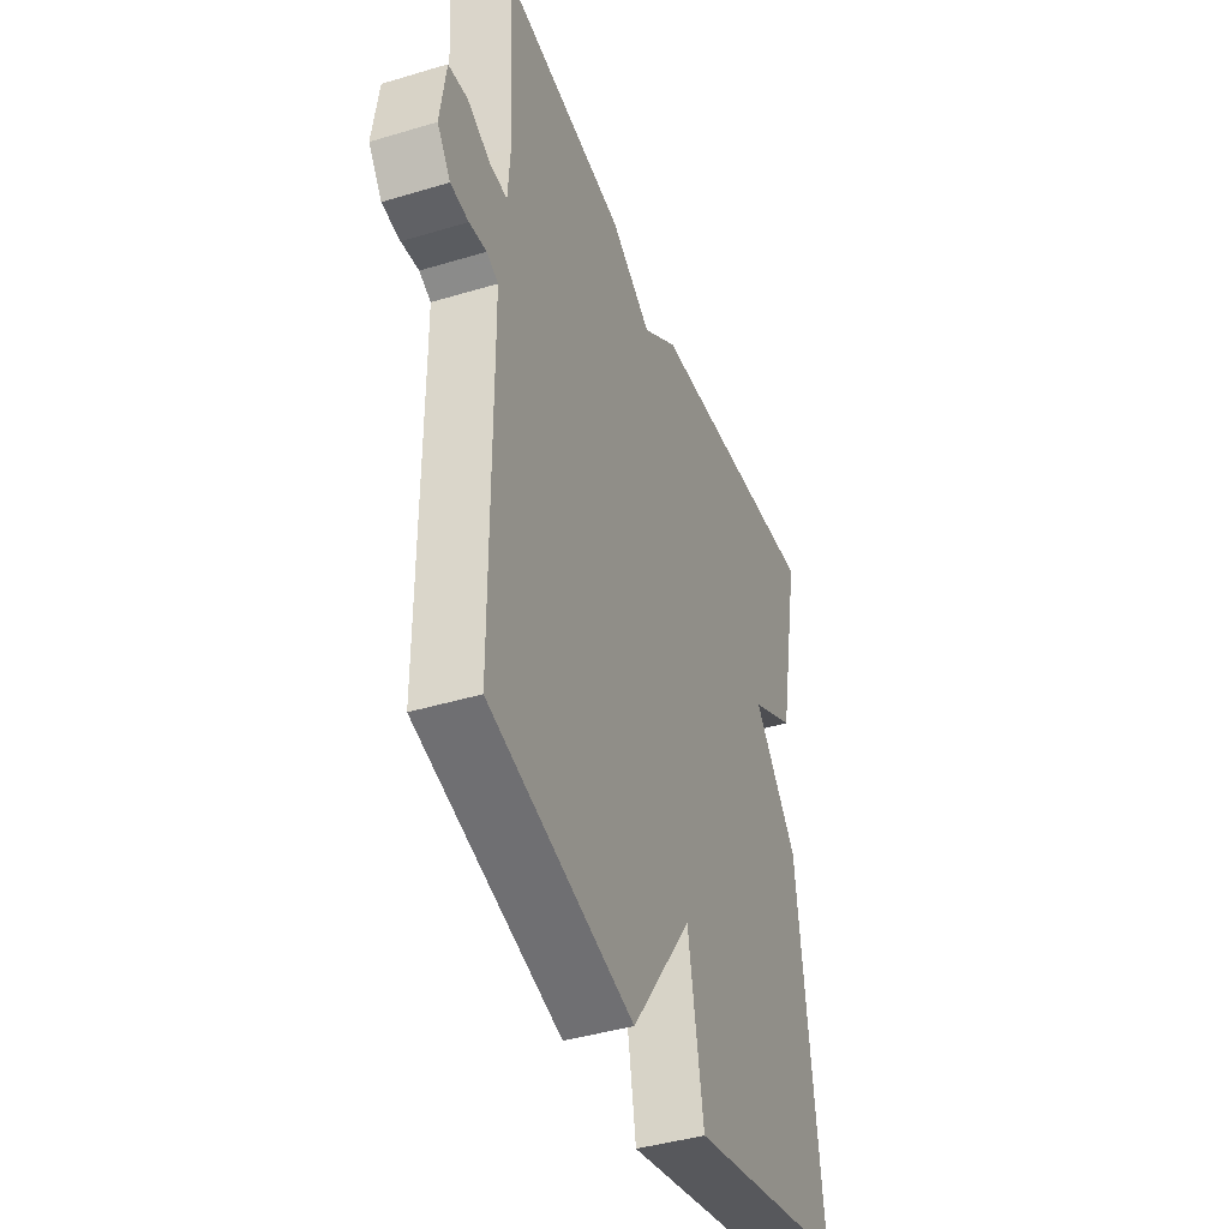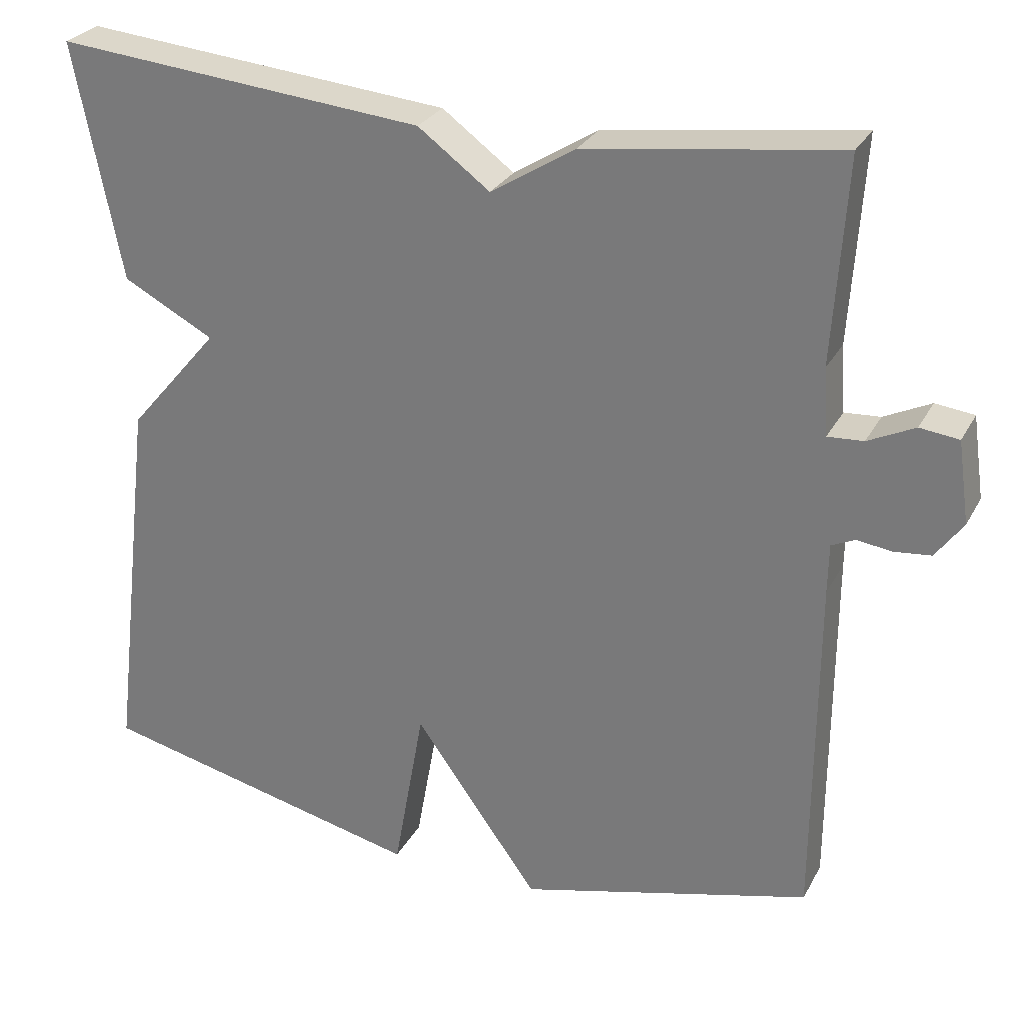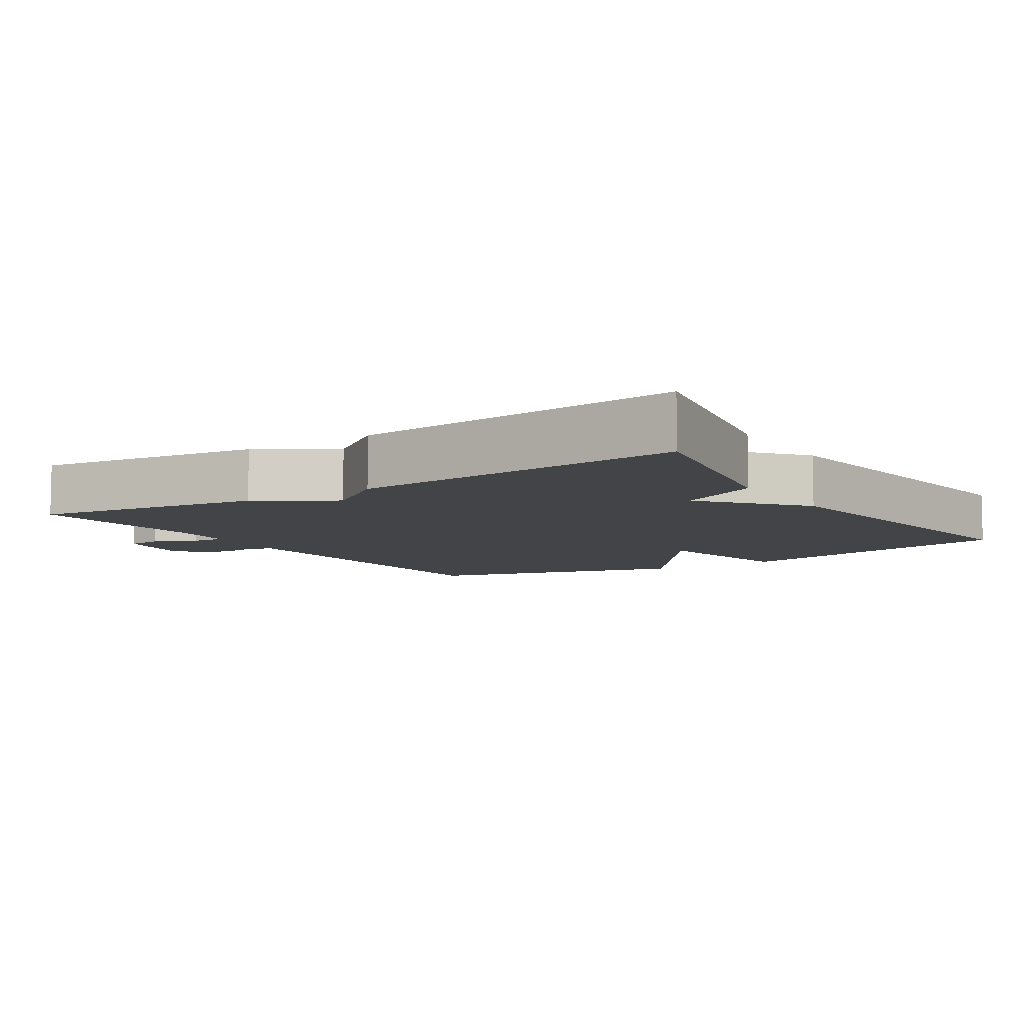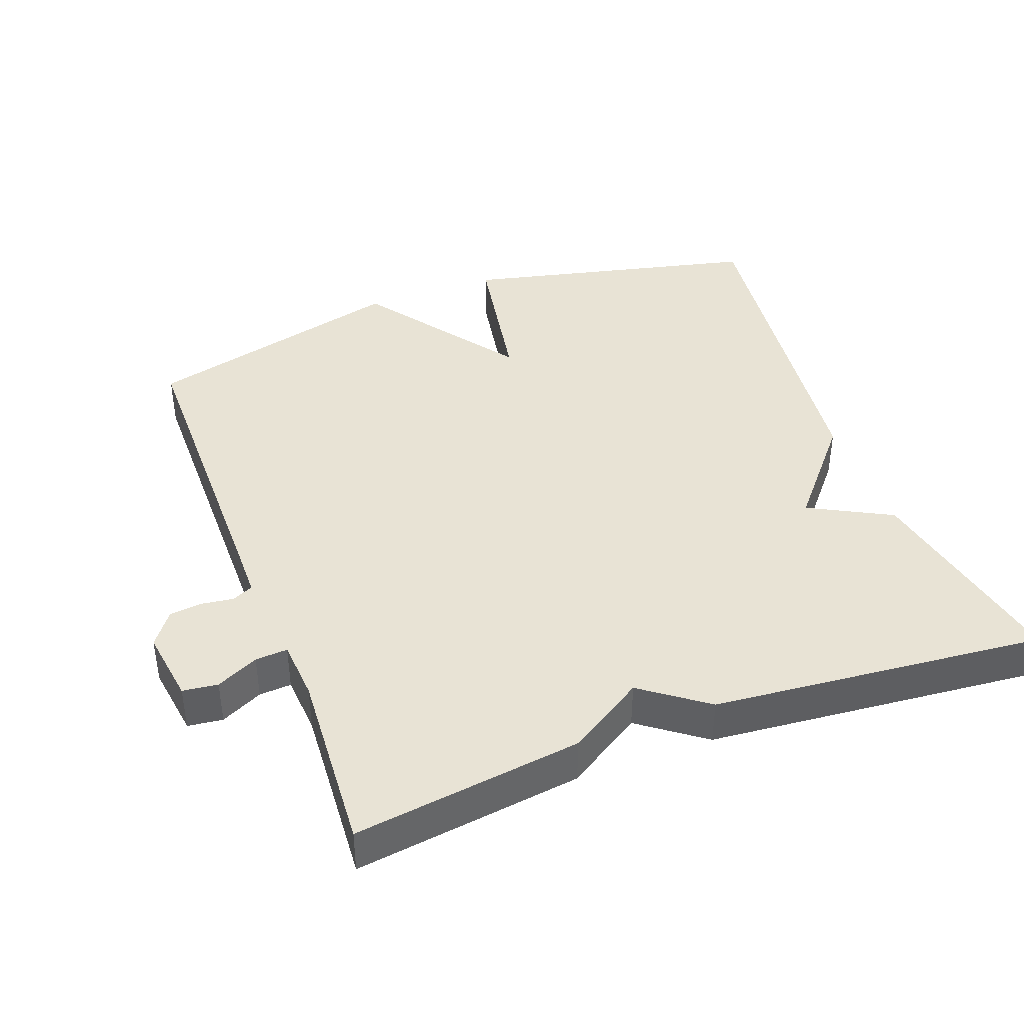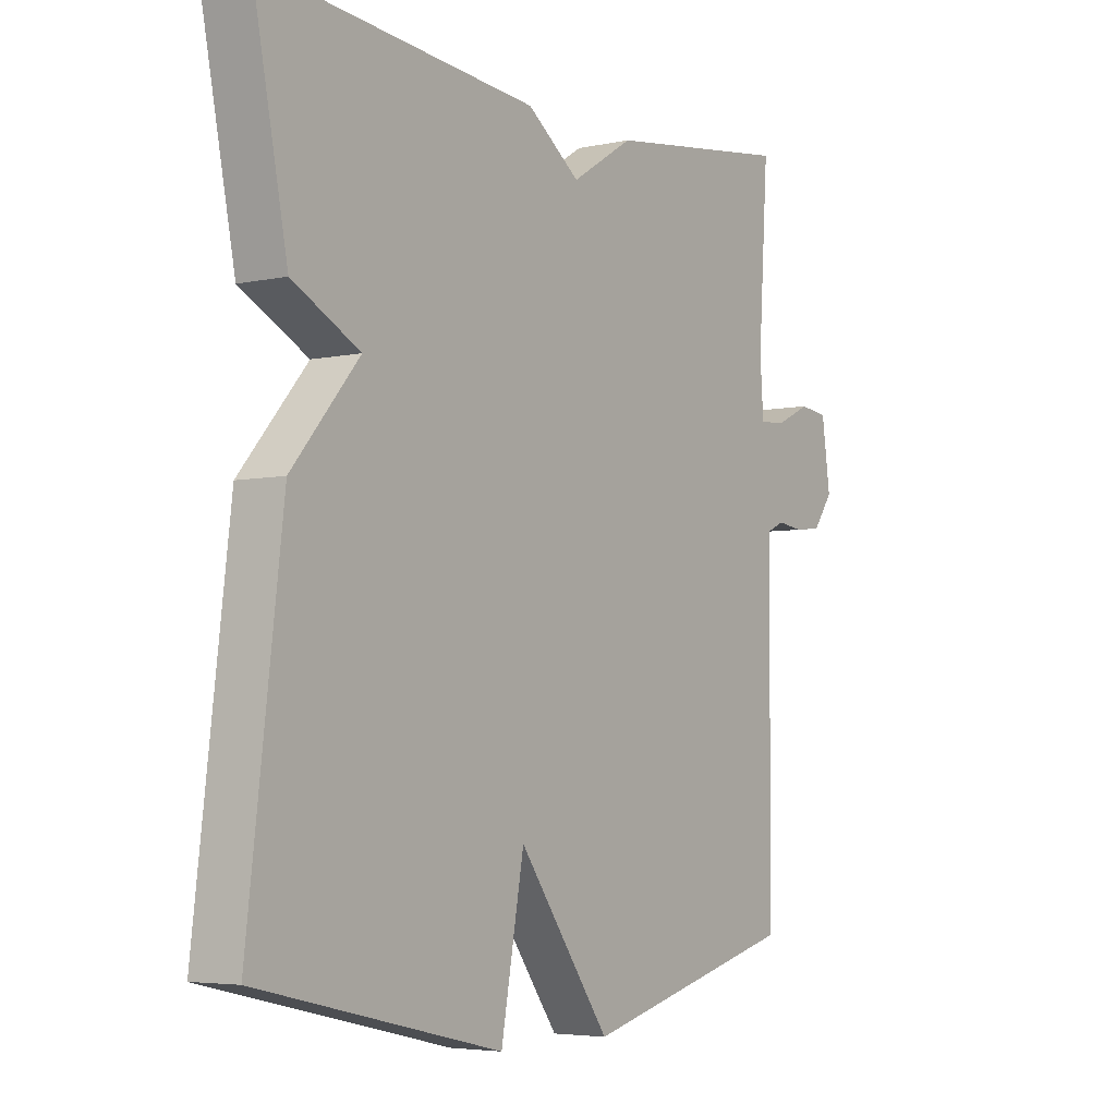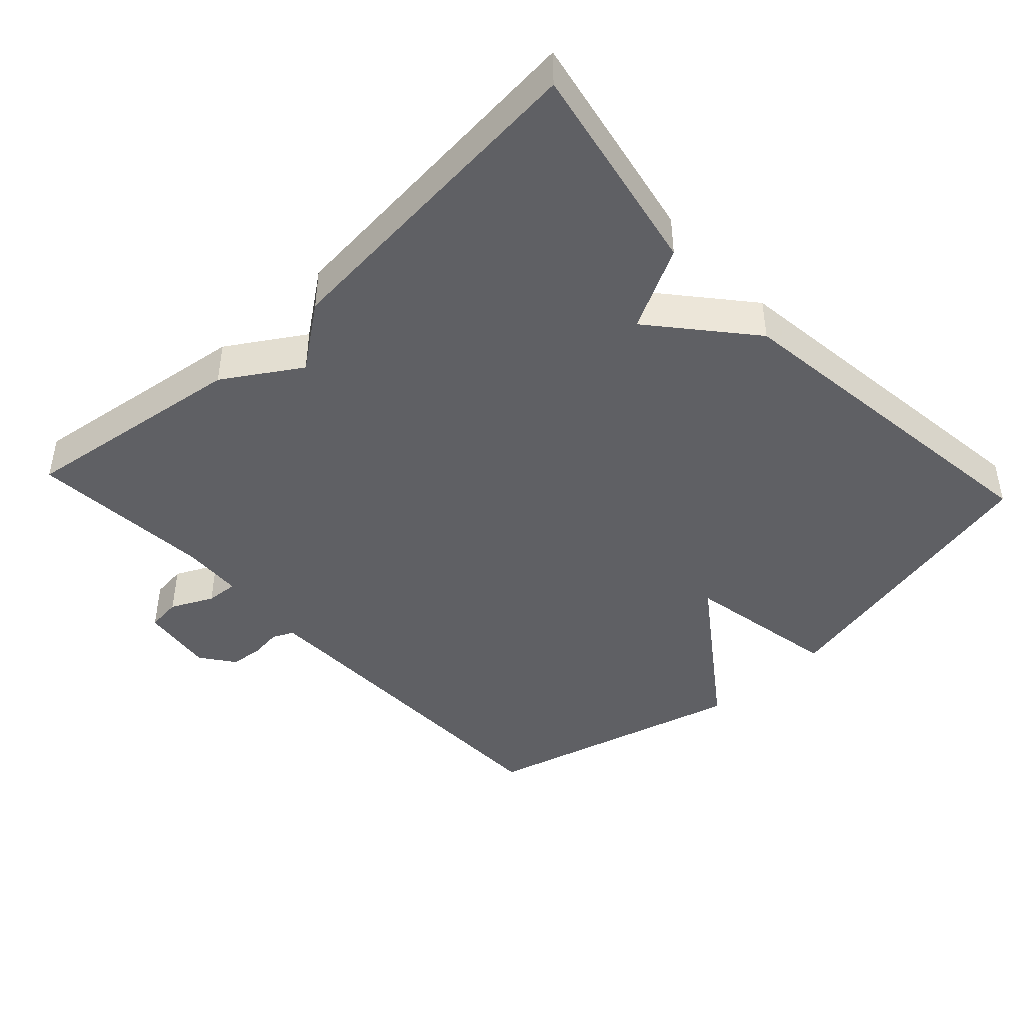
<metadata>
{"format":"obj","ext":"obj","renderer":"f3d","projection":"perspective","resolution":1024,"background":"white","views":[{"elev":-41.6,"azim":-70.0,"up":"+Z"},{"elev":27.9,"azim":-156.7,"up":"+Z"},{"elev":-7.7,"azim":32.9,"up":"+Y"},{"elev":41.1,"azim":-20.5,"up":"+Y"},{"elev":-4.7,"azim":124.9,"up":"+Z"},{"elev":-43.7,"azim":42.9,"up":"+Y"}]}
</metadata>
<code>
v -0.5 0.07 0.5
v -0.175 0.07 0.456
v -0.067 0.07 0.388
v 0.025 0.07 0.456
v 0.5 0.07 0.5
v 0.44 0.07 0.196
v 0.323 0.07 0.134
v 0.44 0.07 -0.004
v 0.5 0.07 -0.5
v 0.077 0.07 -0.598
v 0.037 0.07 -0.375
v -0.123 0.07 -0.598
v -0.5 0.07 -0.5
v -0.502 0.07 -0.051
v -0.503 0.07 0.012
v -0.533 0.07 0.026
v -0.578 0.07 0.02
v -0.625 0.07 0.025
v -0.66 0.07 0.073
v -0.645 0.07 0.178
v -0.595 0.07 0.184
v -0.535 0.07 0.155
v -0.489 0.07 0.152
v -0.483 0.07 0.238
v -0.5 0 0.5
v -0.175 0 0.456
v -0.067 0 0.388
v 0.025 0 0.456
v 0.5 0 0.5
v 0.44 0 0.196
v 0.323 0 0.134
v 0.44 0 -0.004
v 0.5 0 -0.5
v 0.077 0 -0.598
v 0.037 0 -0.375
v -0.123 0 -0.598
v -0.5 0 -0.5
v -0.502 0 -0.051
v -0.503 0 0.012
v -0.533 0 0.026
v -0.578 0 0.02
v -0.625 0 0.025
v -0.66 0 0.073
v -0.645 0 0.178
v -0.595 0 0.184
v -0.535 0 0.155
v -0.489 0 0.152
v -0.483 0 0.238
f 20 21 22
f 19 20 22
f 18 19 22
f 17 18 22
f 16 17 22
f 15 16 22 23
f 14 15 23
f 14 23 24
f 13 14 24
f 12 13 24
f 11 12 24
f 9 10 11
f 8 9 11
f 7 8 11
f 5 6 7
f 4 5 7
f 3 4 7
f 7 11 24
f 3 7 24
f 2 3 24
f 1 2 24
f 46 45 44
f 46 44 43
f 46 43 42
f 46 42 41
f 46 41 40
f 47 46 40 39
f 47 39 38
f 48 47 38
f 48 38 37
f 48 37 36
f 48 36 35
f 35 34 33
f 35 33 32
f 35 32 31
f 31 30 29
f 31 29 28
f 31 28 27
f 48 35 31
f 48 31 27
f 48 27 26
f 48 26 25
f 1 25 26 2
f 2 26 27 3
f 3 27 28 4
f 4 28 29 5
f 5 29 30 6
f 6 30 31 7
f 7 31 32 8
f 8 32 33 9
f 9 33 34 10
f 10 34 35 11
f 11 35 36 12
f 12 36 37 13
f 13 37 38 14
f 14 38 39 15
f 15 39 40 16
f 16 40 41 17
f 17 41 42 18
f 18 42 43 19
f 19 43 44 20
f 20 44 45 21
f 21 45 46 22
f 22 46 47 23
f 23 47 48 24
f 24 48 25 1

</code>
